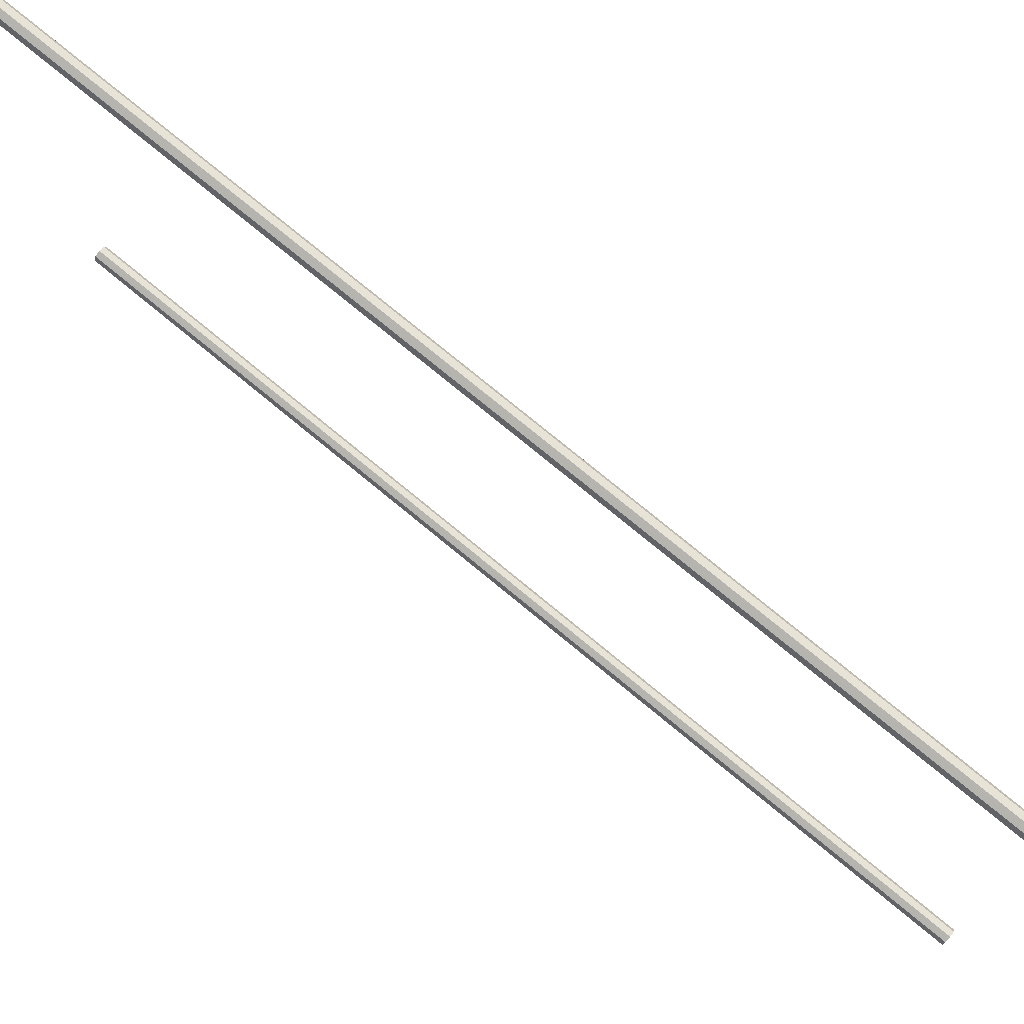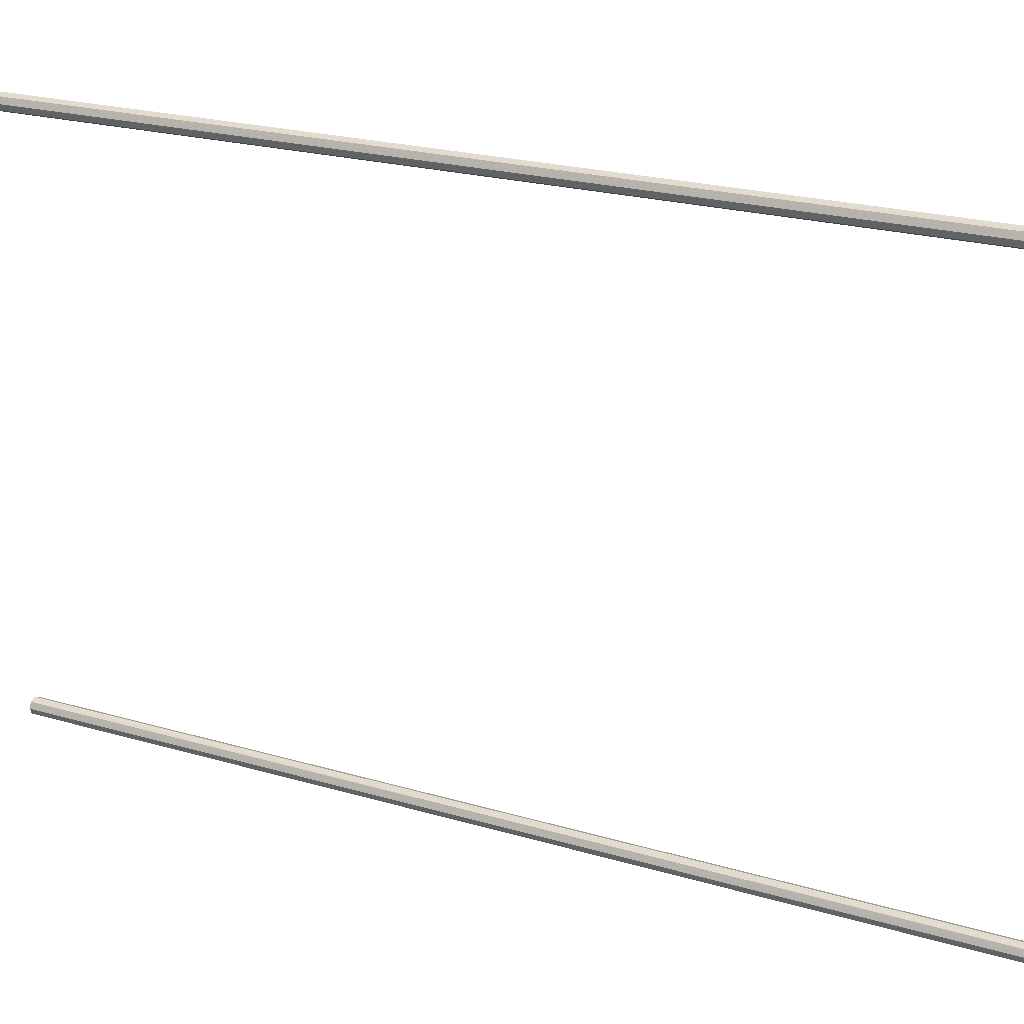
<metadata>
{"format":"obj","ext":"obj","renderer":"f3d","projection":"perspective","resolution":1024,"background":"white","views":[{"elev":76.4,"azim":-50.5,"up":"+Y"},{"elev":21.5,"azim":-62.1,"up":"+Y"}]}
</metadata>
<code>
g default
v 79.9 30.97 -23.86
v 79.87 30.88 -23.86
v 79.9 30.8 -23.86
v 79.99 30.77 -23.86
v 80.07 30.8 -23.86
v 80.11 30.88 -23.86
v 80.07 30.97 -23.86
v 79.99 31 -23.86
v 79.9 30.97 -10.08
v 79.87 30.88 -10.08
v 79.9 30.8 -10.08
v 79.99 30.77 -10.08
v 80.07 30.8 -10.08
v 80.11 30.88 -10.08
v 80.07 30.97 -10.08
v 79.99 31 -10.08
v 79.9 23.13 -23.86
v 79.87 23.04 -23.86
v 79.9 22.96 -23.86
v 79.99 22.93 -23.86
v 80.07 22.96 -23.86
v 80.11 23.04 -23.86
v 80.07 23.13 -23.86
v 79.99 23.16 -23.86
v 79.9 23.13 -10.08
v 79.87 23.04 -10.08
v 79.9 22.96 -10.08
v 79.99 22.93 -10.08
v 80.07 22.96 -10.08
v 80.11 23.04 -10.08
v 80.07 23.13 -10.08
v 79.99 23.16 -10.08
g rails
f 1 2 10 9
f 2 3 11 10
f 3 4 12 11
f 4 5 13 12
f 5 6 14 13
f 6 7 15 14
f 7 8 16 15
f 8 1 9 16
f 17 18 26 25
f 18 19 27 26
f 19 20 28 27
f 20 21 29 28
f 21 22 30 29
f 22 23 31 30
f 23 24 32 31
f 24 17 25 32

</code>
